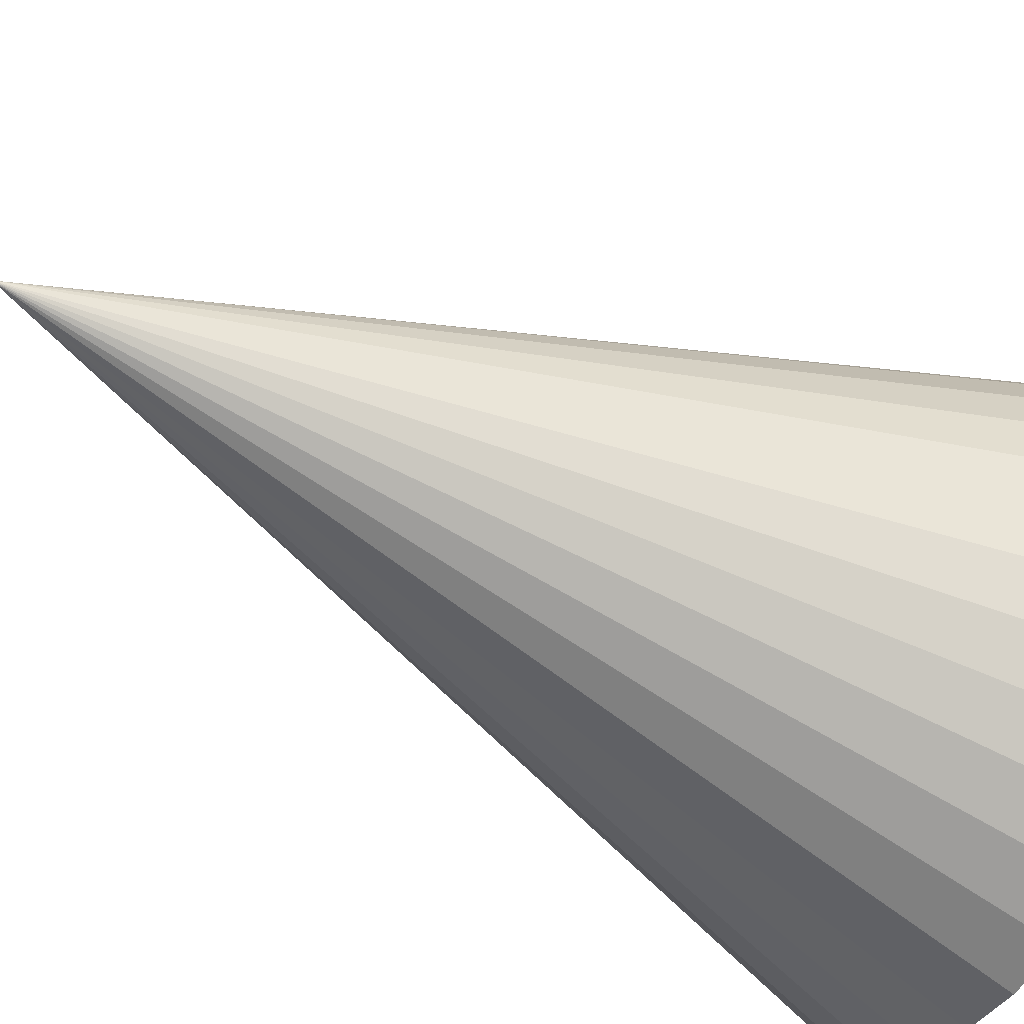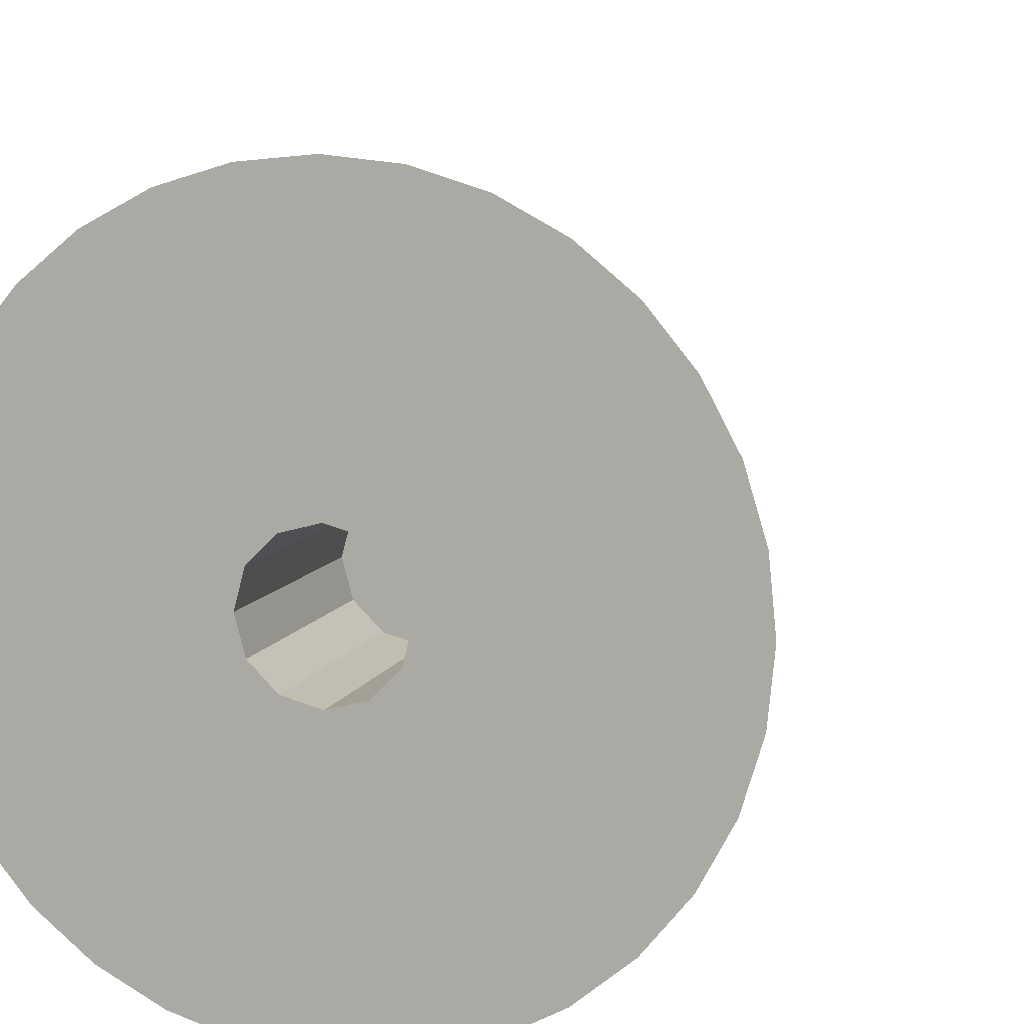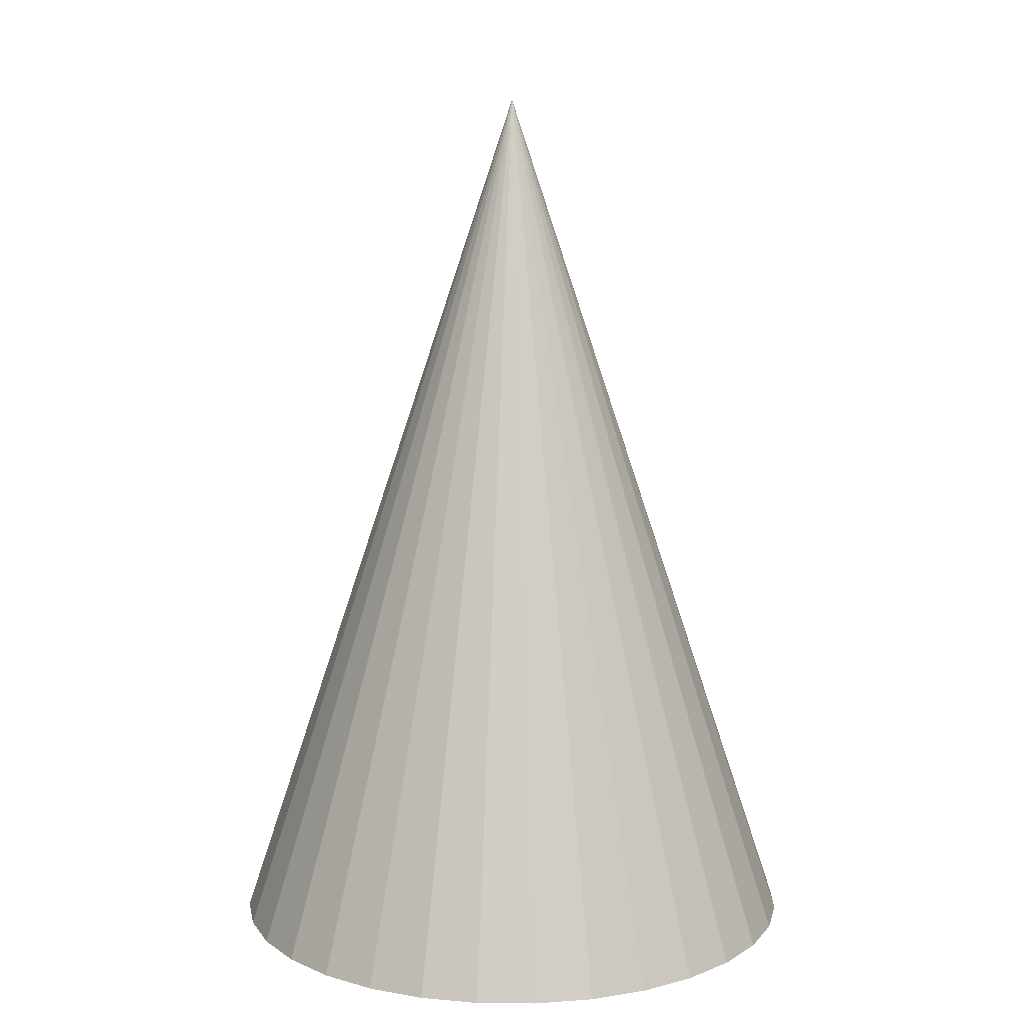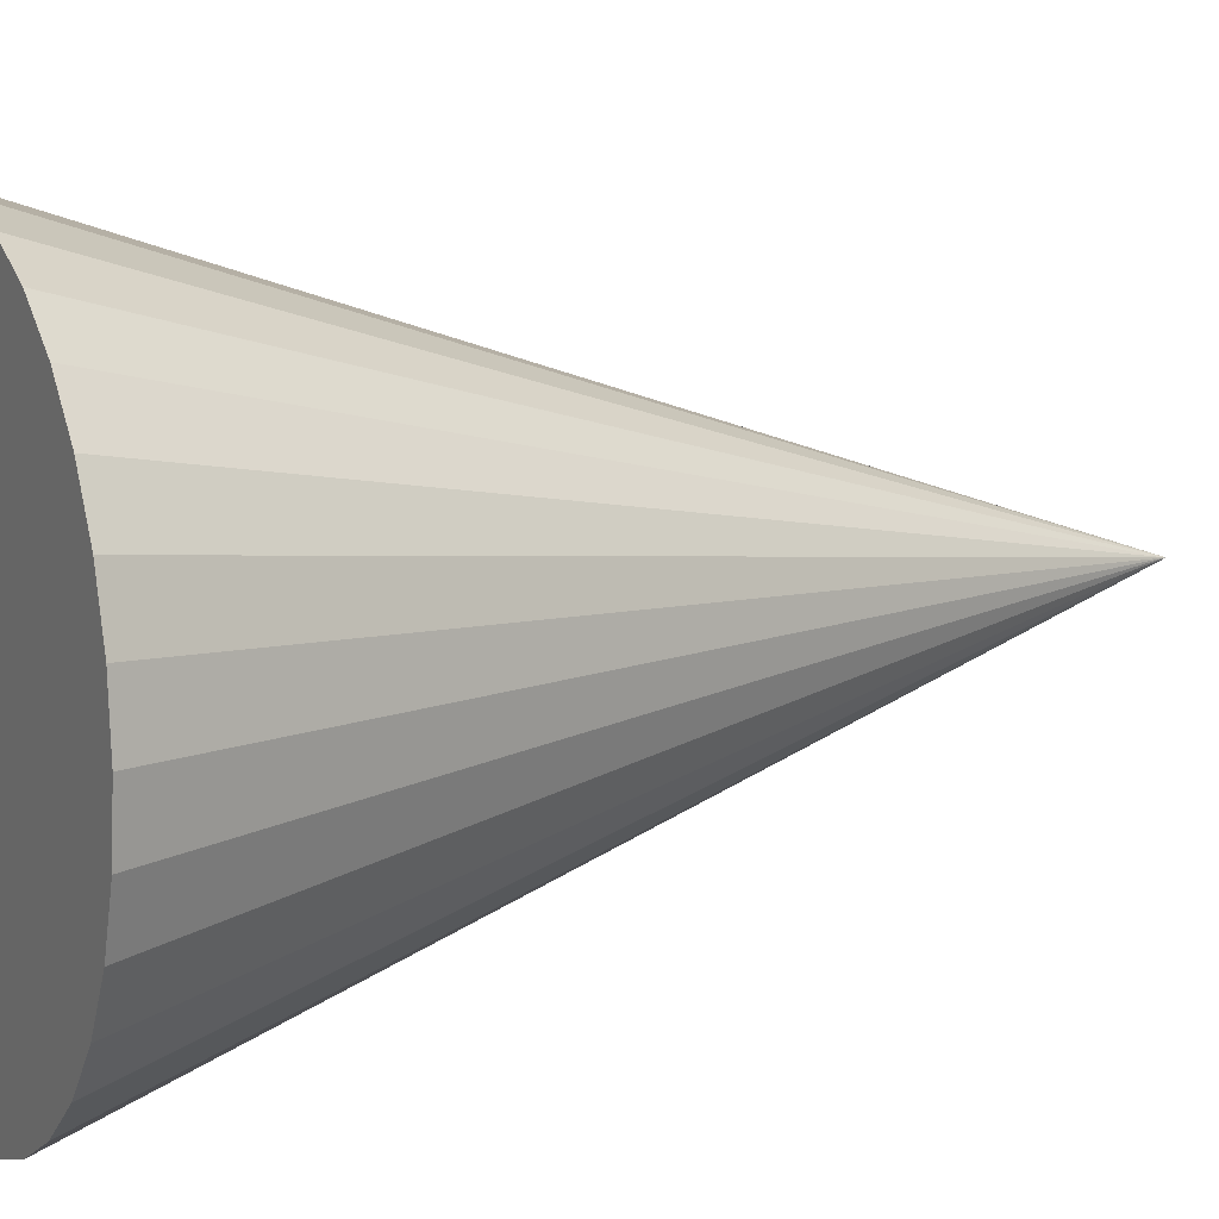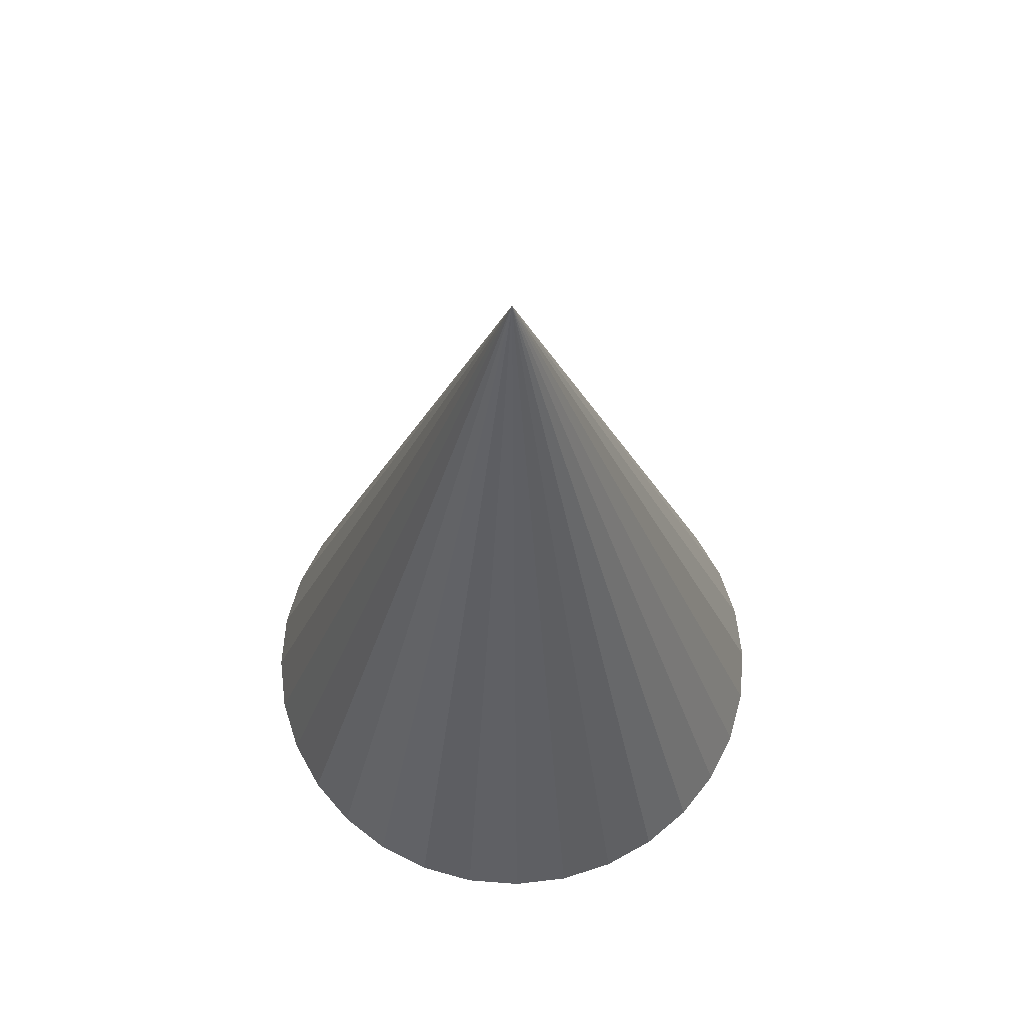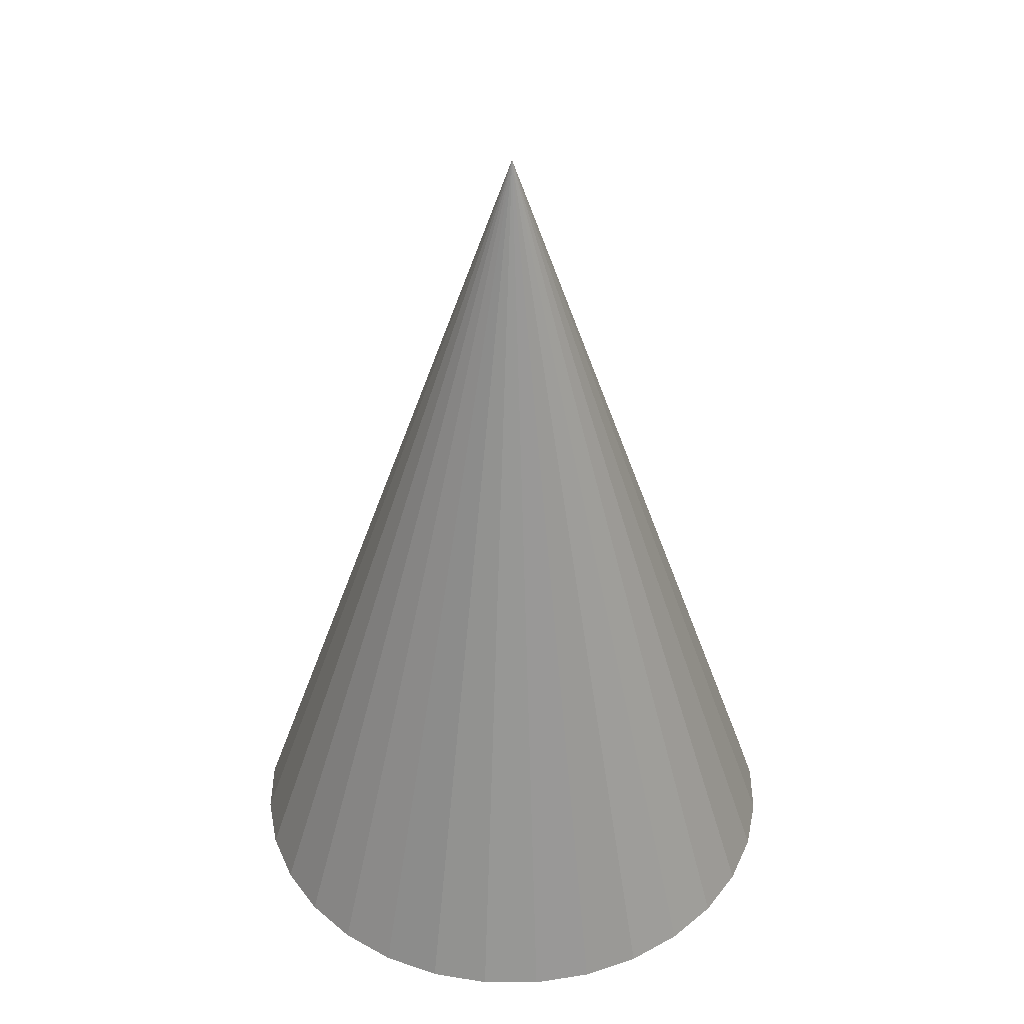
<metadata>
{"format":"obj","ext":"obj","renderer":"f3d","projection":"perspective","resolution":1024,"background":"white","views":[{"elev":-48.3,"azim":59.2,"up":"+Y"},{"elev":9.1,"azim":-164.1,"up":"+Y"},{"elev":11.0,"azim":-117.0,"up":"+Z"},{"elev":10.7,"azim":-116.7,"up":"+Y"},{"elev":65.0,"azim":145.1,"up":"+Z"},{"elev":40.2,"azim":50.9,"up":"+Z"}]}
</metadata>
<code>
v  -41.73 58 91
v  -41.73 58 98
v  -42 57 98
v  -42 57 91
v  -41.73 56 98
v  -41.73 56 91
v  -41 55.27 98
v  -41 55.27 91
v  -40 55 98
v  -40 55 91
v  -39 55.27 98
v  -39 55.27 91
v  -38.27 56 98
v  -38.27 56 91
v  -38 57 98
v  -38 57 91
v  -41 58.73 98
v  -40 59 98
v  -39 58.73 98
v  -38.27 58 98
v  -41.89 47.52 91
v  -43.7 48.07 91
v  -40 47.33 91
v  -45.37 48.96 91
v  -46.83 50.17 91
v  -48.04 51.63 91
v  -48.93 53.3 91
v  -49.48 55.11 91
v  -49.67 57 91
v  -49.48 58.89 91
v  -48.93 60.7 91
v  -48.04 62.37 91
v  -46.83 63.83 91
v  -41 58.73 91
v  -45.37 65.04 91
v  -41.89 66.48 91
v  -40 59 91
v  -43.7 65.93 91
v  -40 66.67 91
v  -38.11 66.48 91
v  -39 58.73 91
v  -36.3 65.93 91
v  -34.63 65.04 91
v  -33.17 63.83 91
v  -38.27 58 91
v  -31.96 62.37 91
v  -31.07 60.7 91
v  -30.52 58.89 91
v  -30.33 57 91
v  -30.52 55.11 91
v  -31.07 53.3 91
v  -33.17 50.17 91
v  -31.96 51.63 91
v  -34.63 48.96 91
v  -36.3 48.07 91
v  -38.11 47.52 91
v  -40 57 120
g <STL_BINARY>
f 1 2 3
f 1 3 4
f 4 3 5
f 4 5 6
f 6 5 7
f 6 7 8
f 8 7 9
f 8 9 10
f 10 9 11
f 10 11 12
f 13 14 12
f 13 12 11
f 14 13 15
f 14 15 16
f 3 2 17
f 3 17 18
f 3 18 19
f 3 19 20
f 3 20 15
f 3 15 13
f 3 13 11
f 3 11 9
f 3 9 7
f 3 7 5
f 21 22 8
f 10 21 8
f 21 10 23
f 22 24 8
f 24 25 8
f 6 8 25
f 25 26 6
f 26 27 6
f 27 28 6
f 4 6 28
f 28 29 4
f 29 30 4
f 1 4 30
f 30 31 1
f 31 32 1
f 32 33 1
f 34 1 33
f 33 35 34
f 34 36 37
f 35 38 34
f 36 34 38
f 36 39 37
f 40 37 39
f 37 40 41
f 40 42 41
f 42 43 41
f 43 44 41
f 45 41 44
f 44 46 45
f 46 47 45
f 45 48 16
f 48 45 47
f 49 16 48
f 50 14 16
f 50 16 49
f 50 51 14
f 12 14 52
f 51 53 14
f 53 52 14
f 54 55 12
f 55 56 12
f 10 12 56
f 52 54 12
f 23 10 56
f 57 32 31
f 31 30 57
f 57 30 29
f 57 40 39
f 39 36 57
f 57 36 38
f 57 38 35
f 35 33 57
f 33 32 57
f 20 45 16
f 20 16 15
f 19 41 45
f 19 45 20
f 41 19 18
f 41 18 37
f 37 18 17
f 37 17 34
f 34 17 2
f 34 2 1
f 47 46 57
f 46 44 57
f 44 43 57
f 43 42 57
f 42 40 57
f 52 53 57
f 53 51 57
f 51 50 57
f 50 49 57
f 49 48 57
f 48 47 57
f 22 21 57
f 21 23 57
f 23 56 57
f 56 55 57
f 55 54 57
f 54 52 57
f 28 57 29
f 28 27 57
f 27 26 57
f 26 25 57
f 25 24 57
f 24 22 57

</code>
